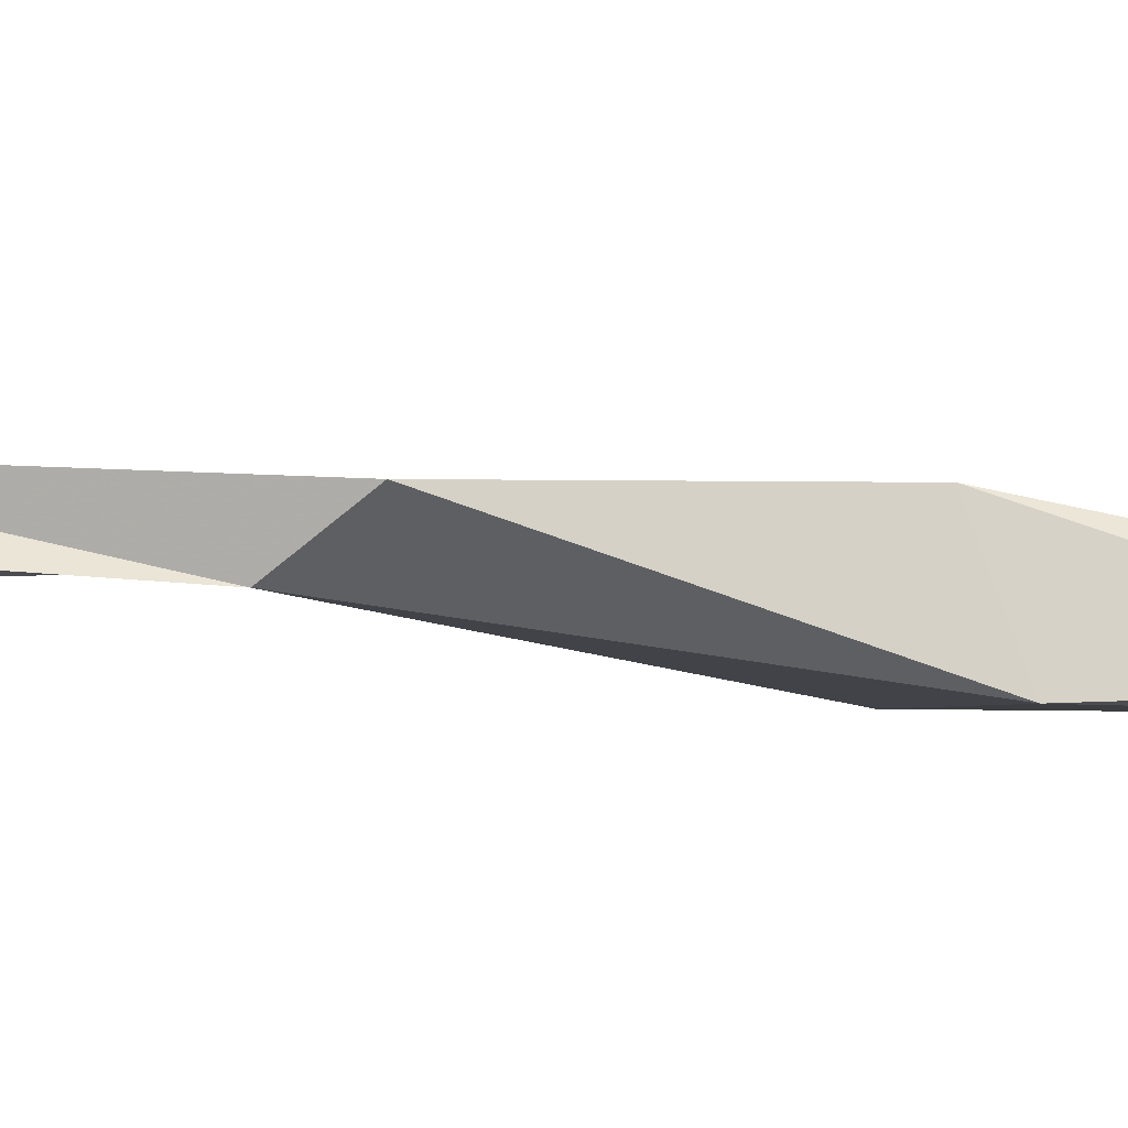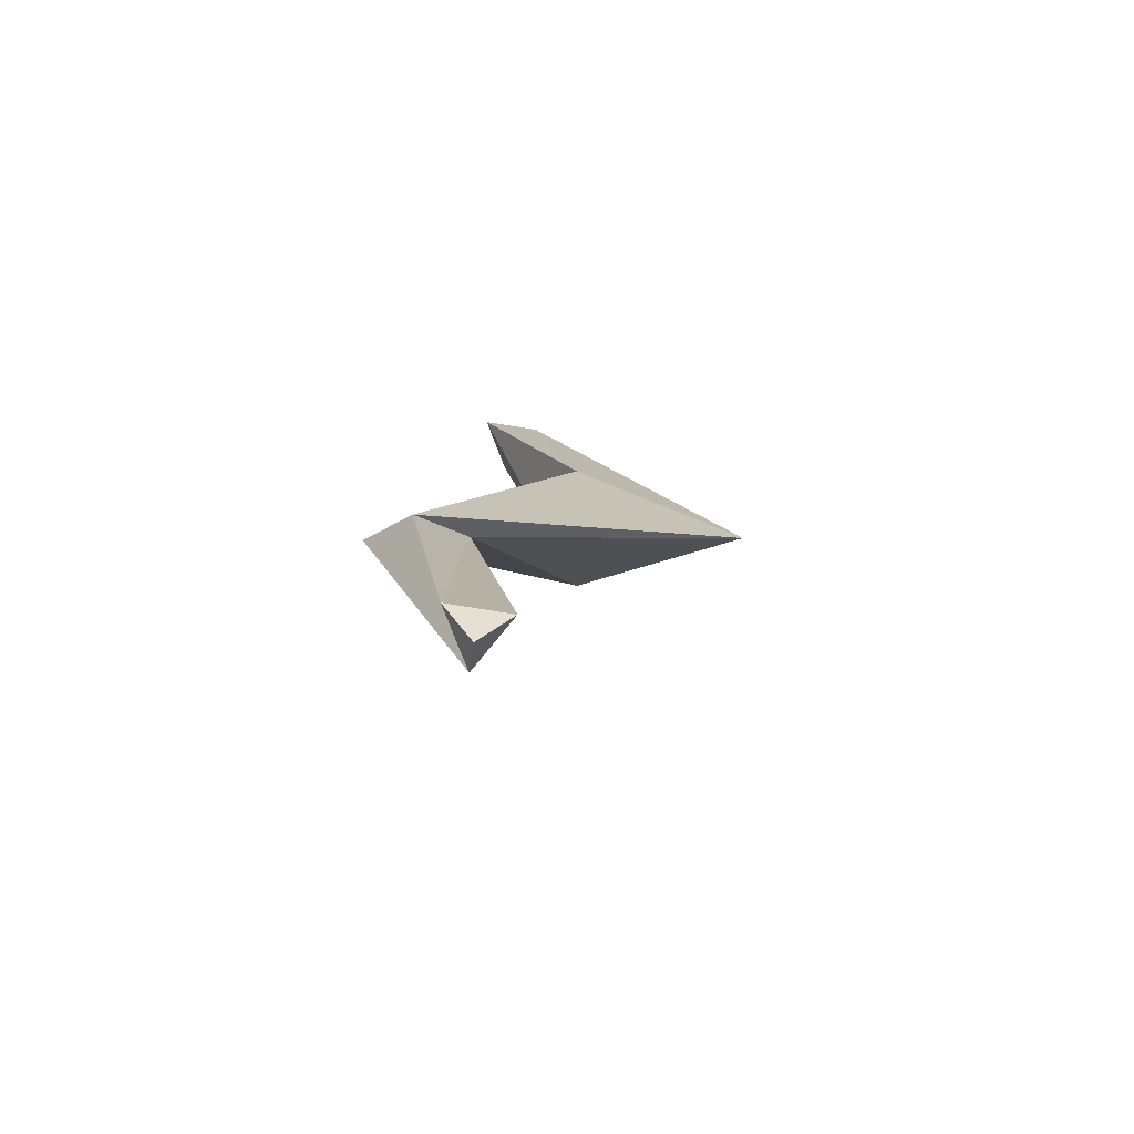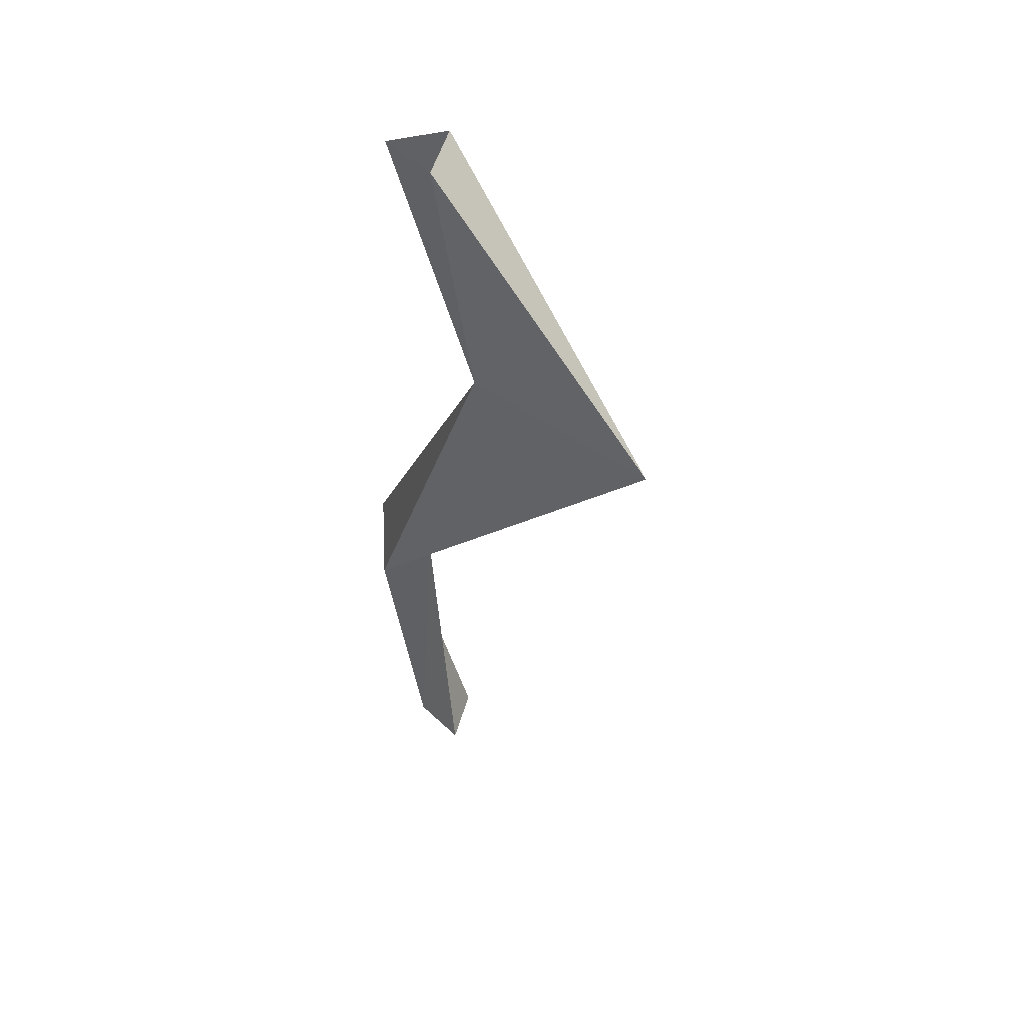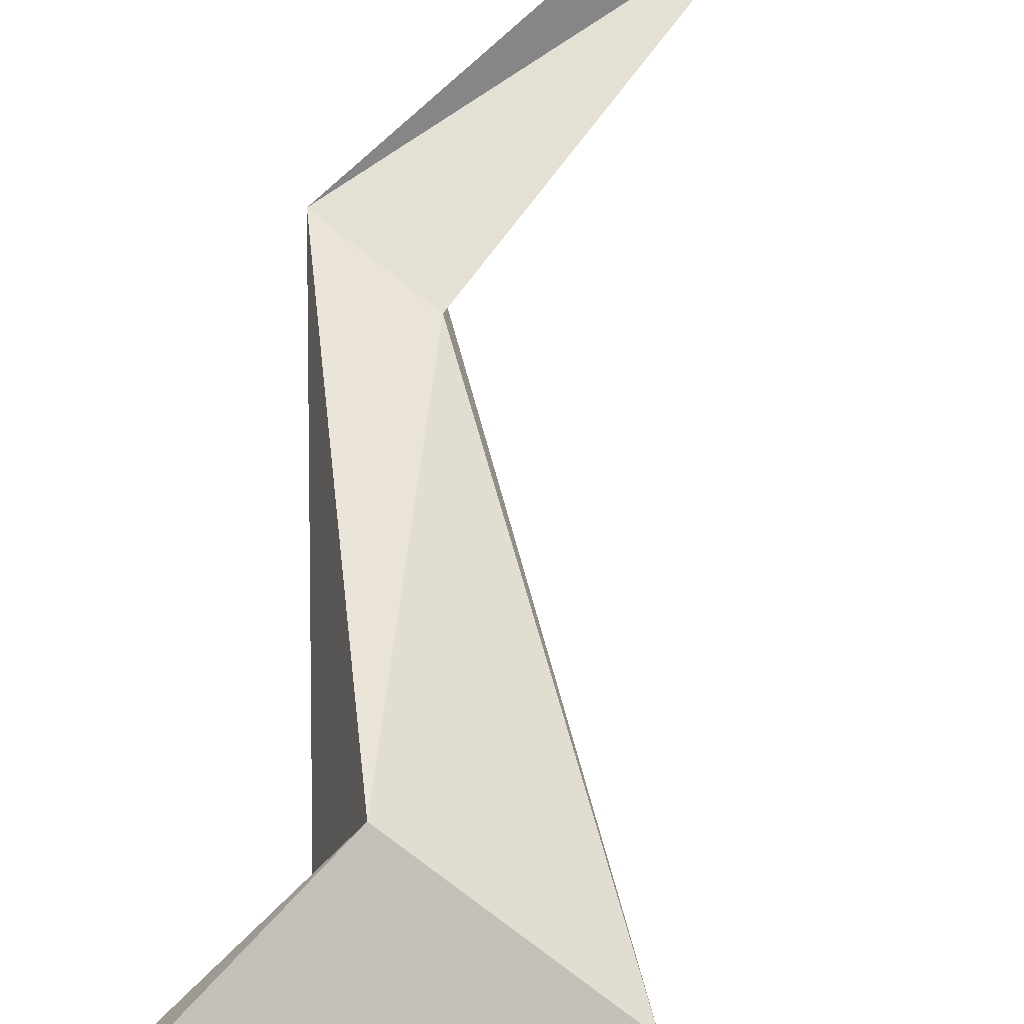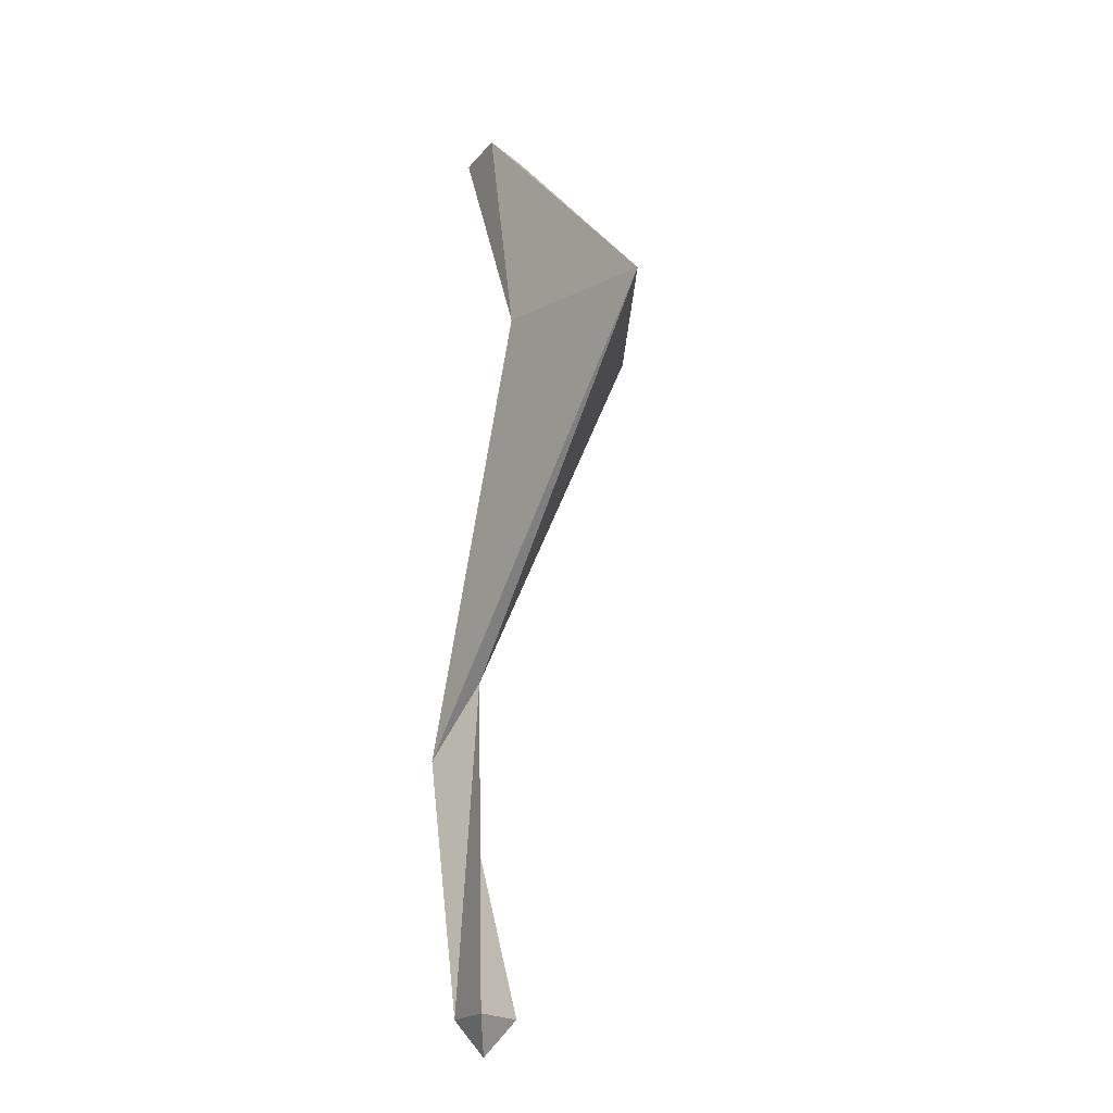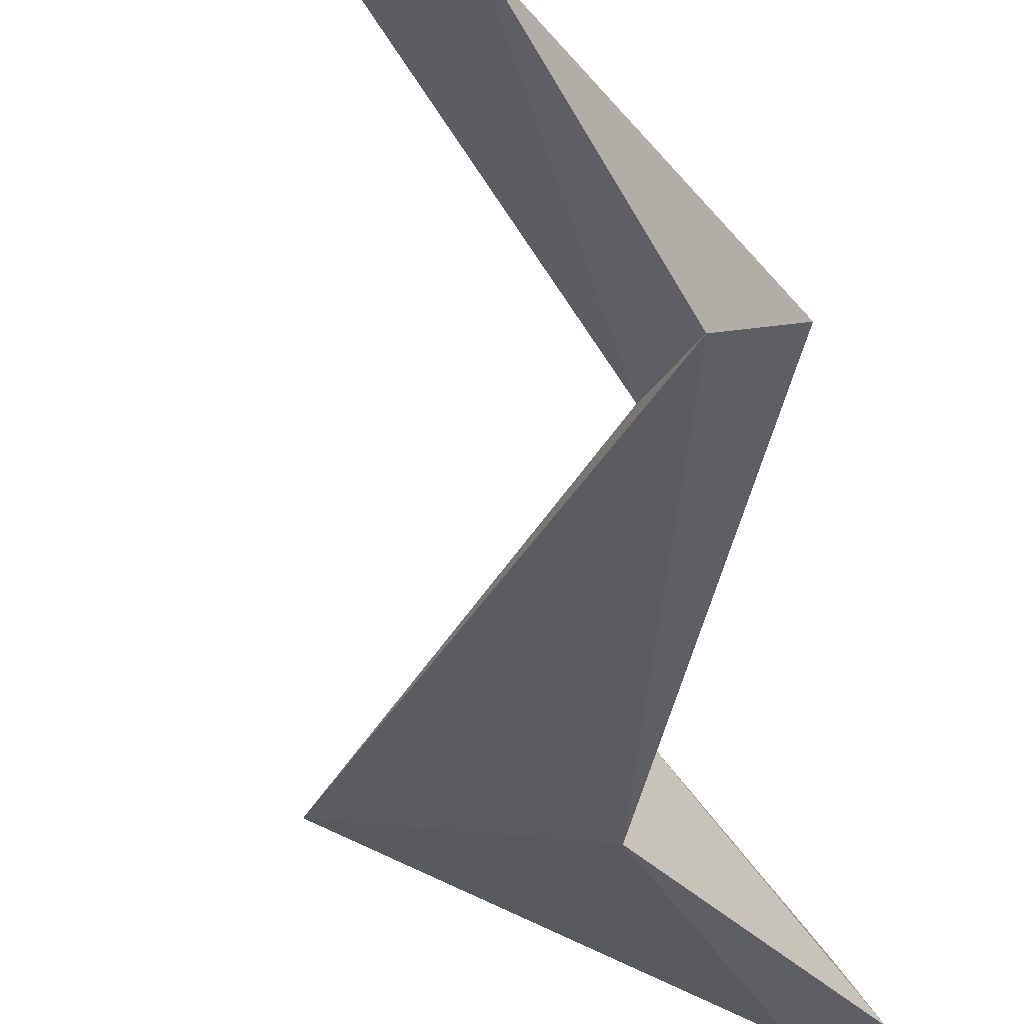
<metadata>
{"format":"obj","ext":"obj","renderer":"f3d","projection":"perspective","resolution":1024,"background":"white","views":[{"elev":-15.9,"azim":-105.6,"up":"+Y"},{"elev":-77.5,"azim":-9.1,"up":"+Z"},{"elev":51.2,"azim":45.7,"up":"+Z"},{"elev":64.4,"azim":25.4,"up":"+Y"},{"elev":-19.6,"azim":62.8,"up":"+Z"},{"elev":-39.1,"azim":-164.5,"up":"+Y"}]}
</metadata>
<code>
g lightningBigHalf1_mesh
v 1.464 0.1403 3.638
v 0.1769 -0.09225 5
v 0.01708 0.1845 5
v 0.5459 0.5573 3.553
v -0.08861 -0.001851 1.798
v -0.6059 0.07162 1.681
v 0.1769 -0.09225 0
v 0.01708 0.1845 0
v 0.01708 0 -0.2
v -0.1427 -0.09225 0
v -0.1427 -0.09225 0
v 0.01708 0.1845 0
v 0.1769 -0.09225 0
v -0.3699 -0.15 1.407
v -0.08861 -0.001851 1.798
v -0.6059 0.07162 1.681
v -0.3699 -0.15 1.407
v 0.4414 -0.08182 3.736
v 1.464 0.1403 3.638
v 0.5459 0.5573 3.553
v -0.1427 -0.09225 5
v 0.01708 0.1845 5
v 0.4414 -0.08182 3.736
v 0.1769 -0.09225 5
v -0.1427 -0.09225 5
g lightningBigHalf1_mesh_0
f 3 2 1
f 4 3 1
f 4 1 5
f 6 4 5
f 6 5 7
f 8 6 7
f 10 9 7
f 8 9 11
f 13 9 12
f 10 14 12
f 13 15 11
f 14 16 12
f 15 17 11
f 14 18 16
f 15 19 17
f 18 20 16
f 18 21 20
f 21 22 20
f 19 23 17
f 19 24 23
f 24 25 23

</code>
